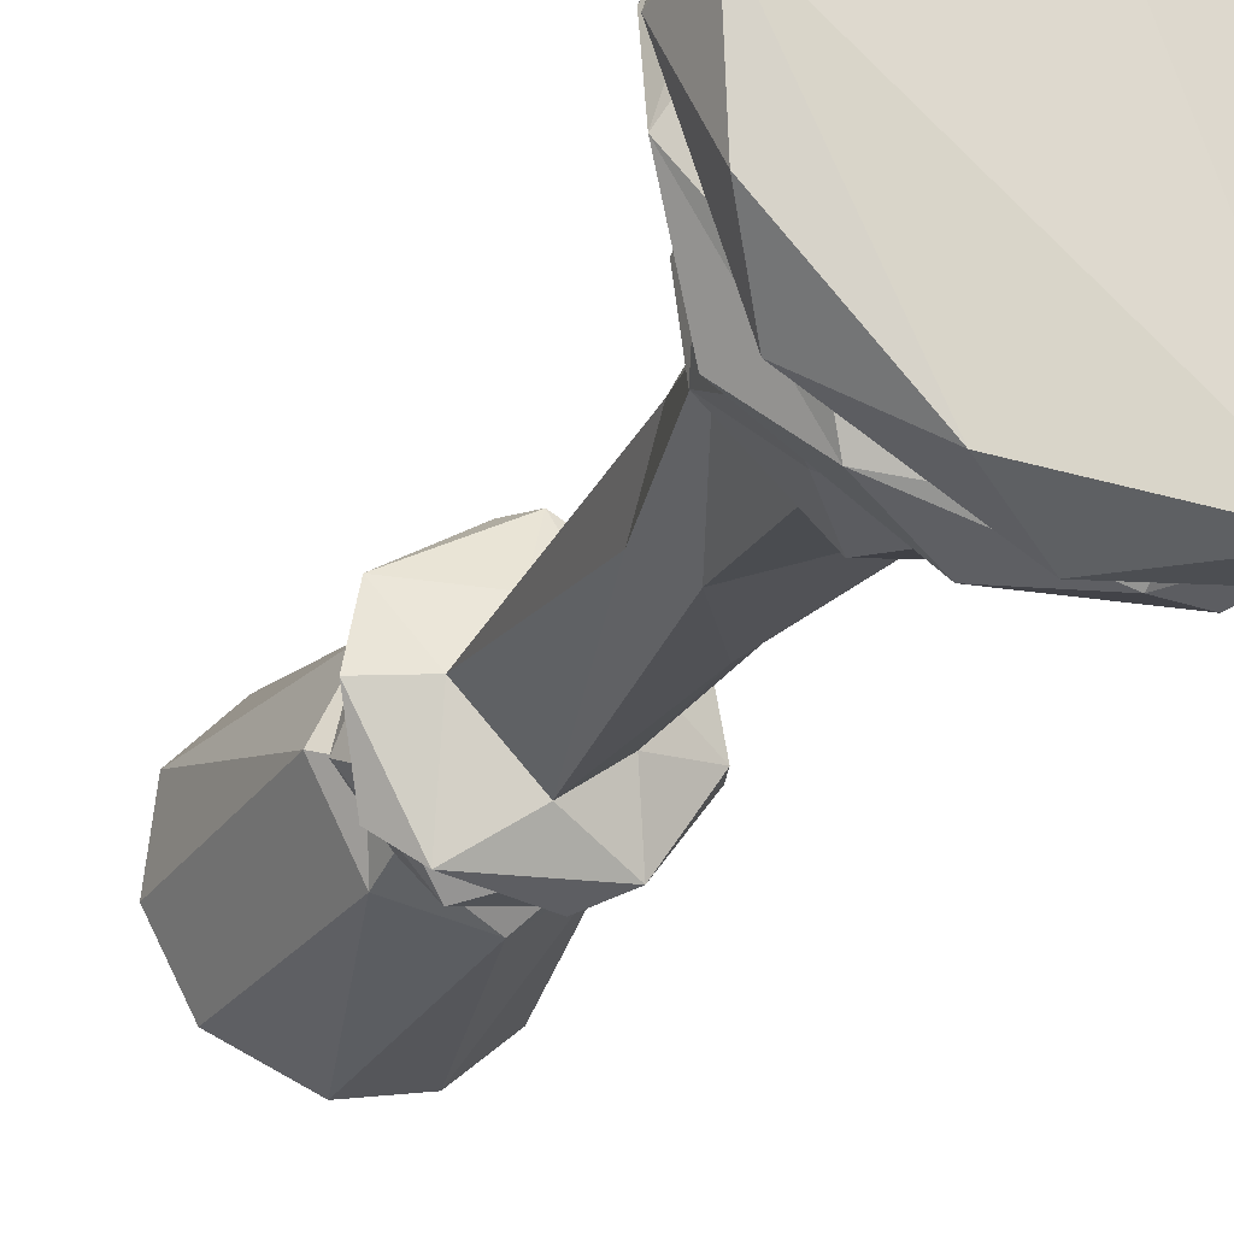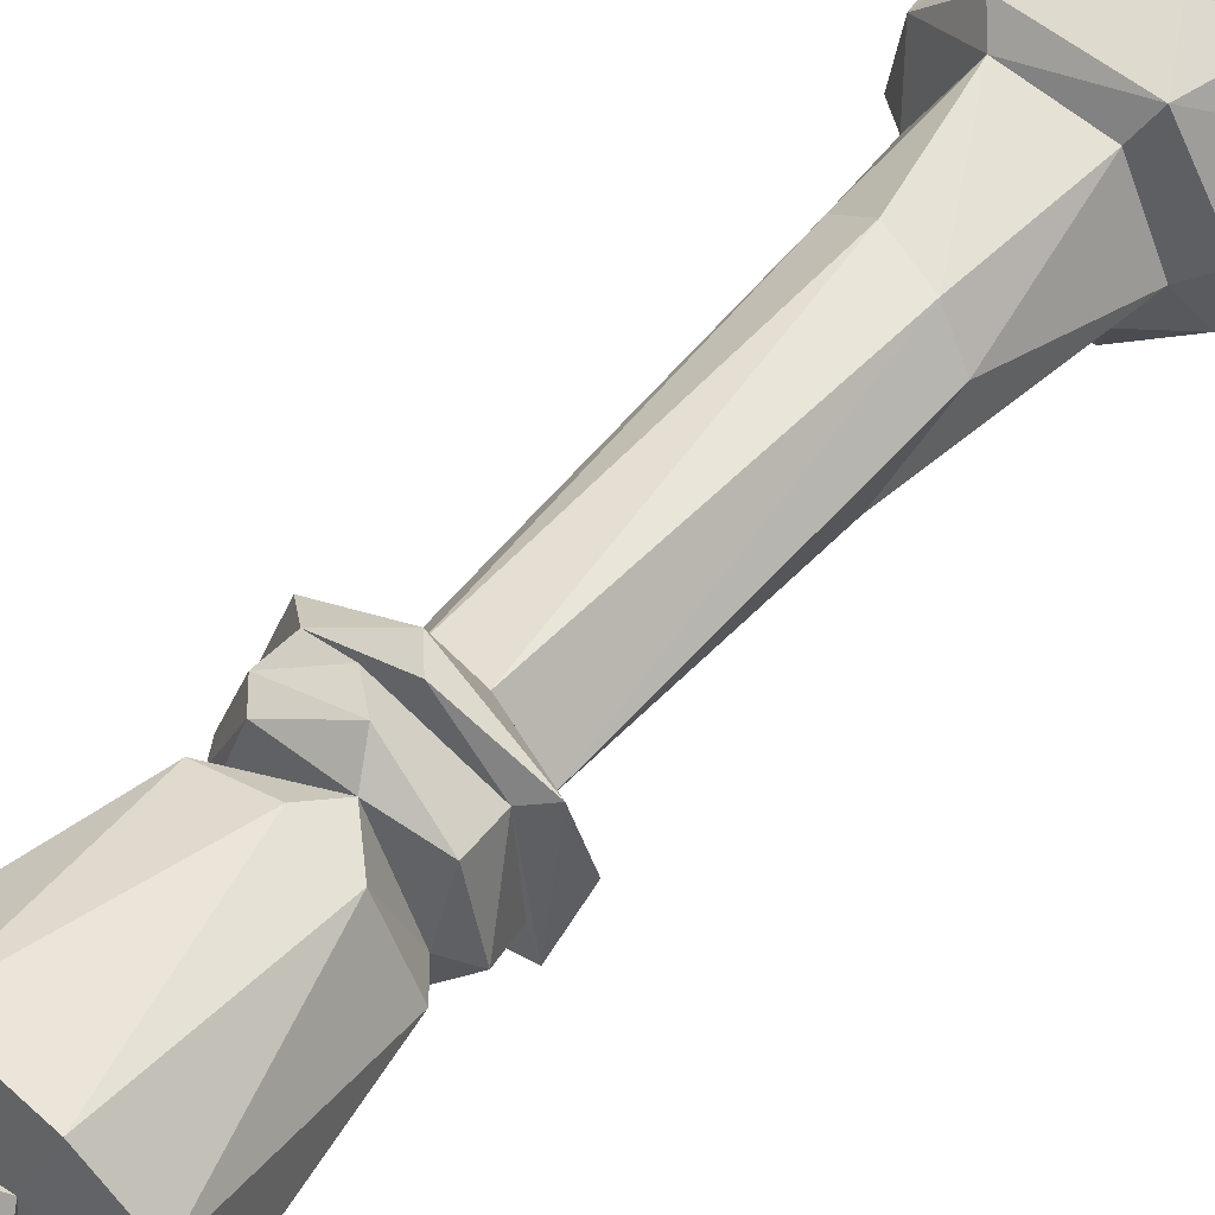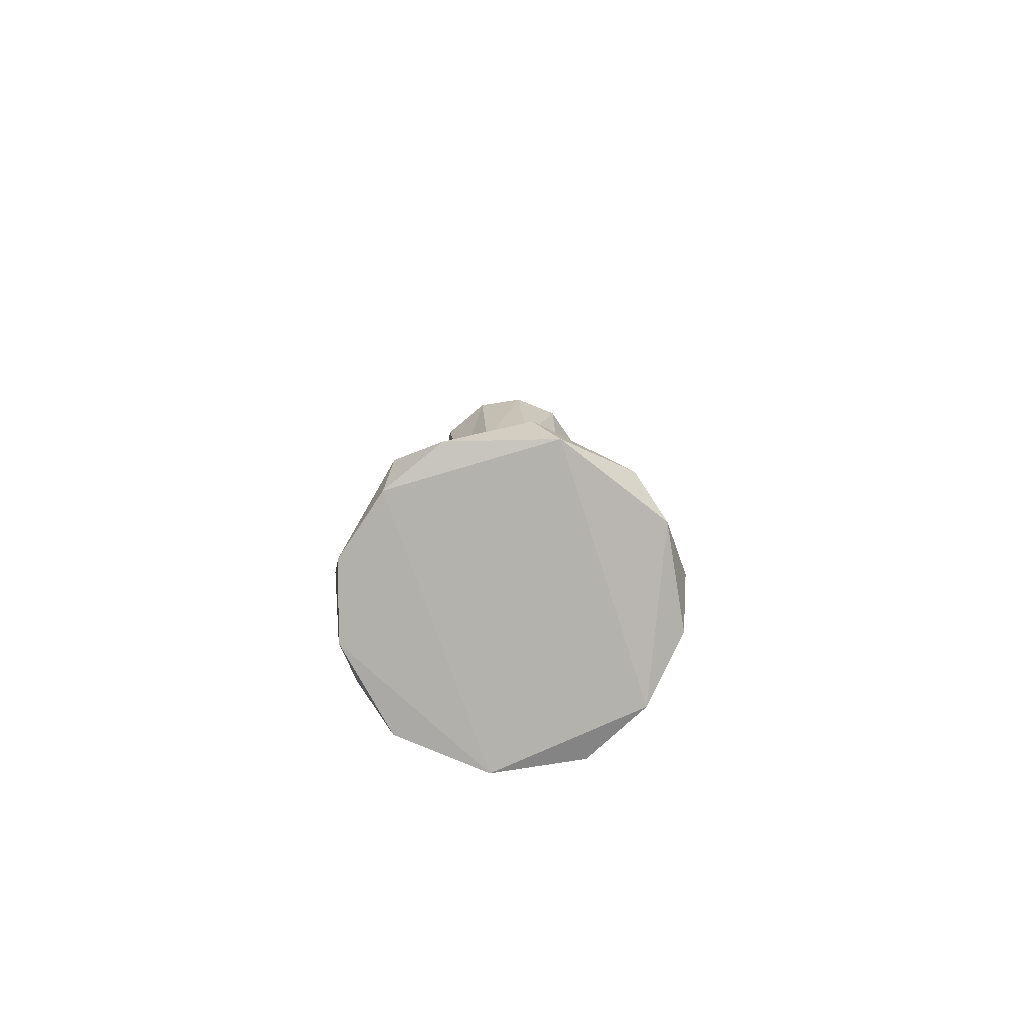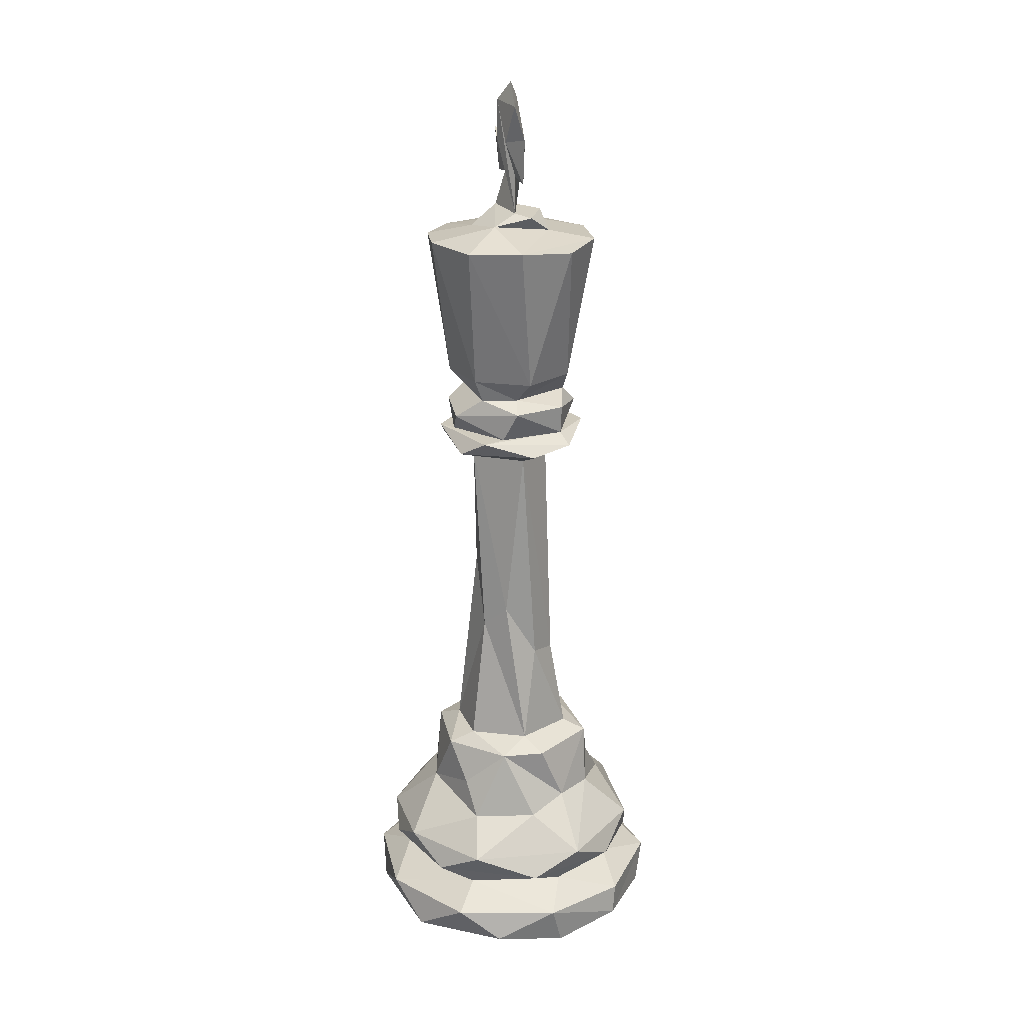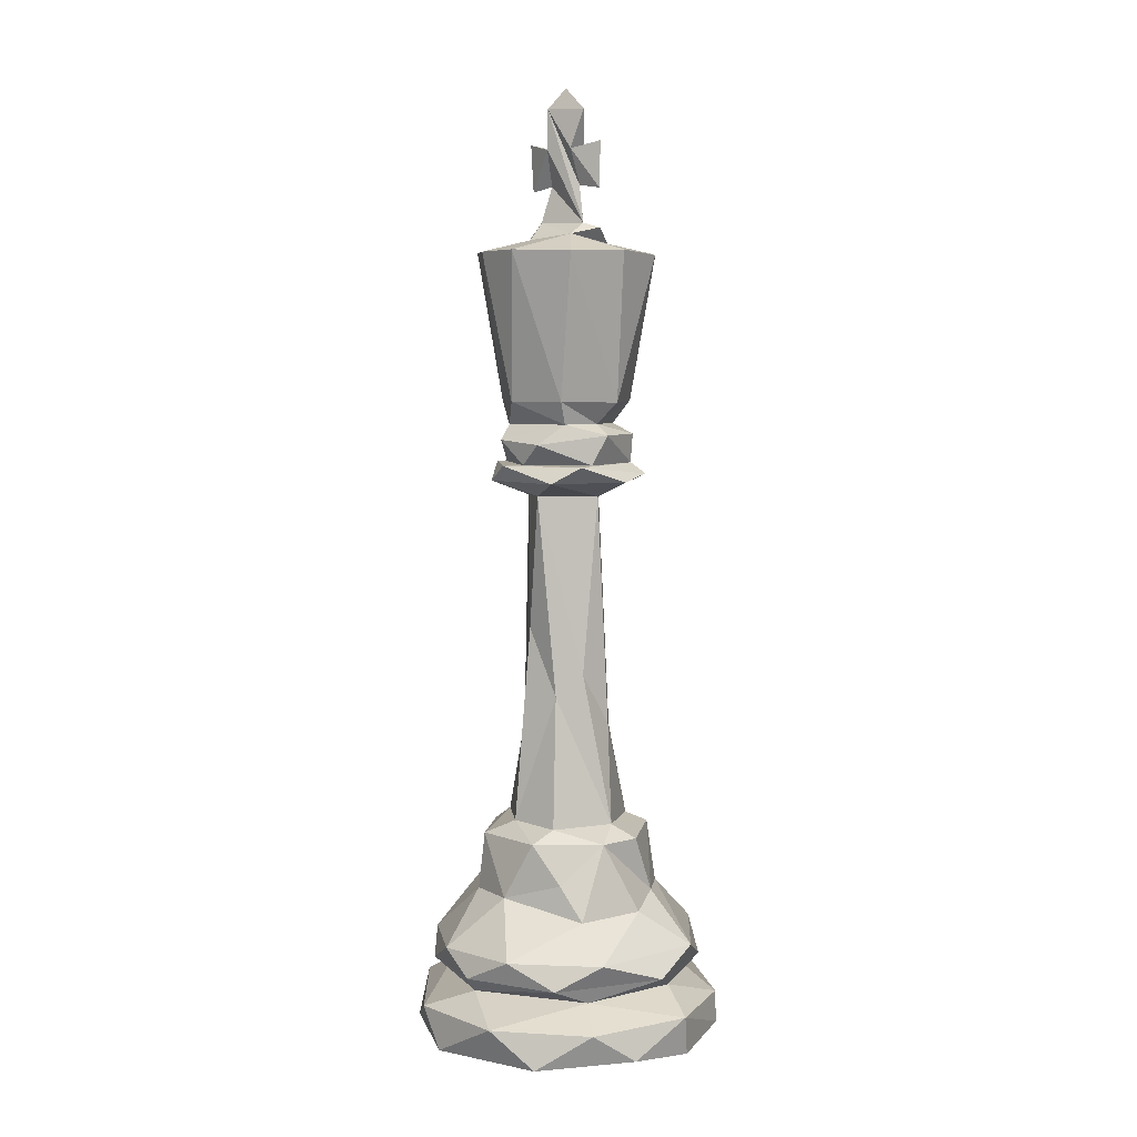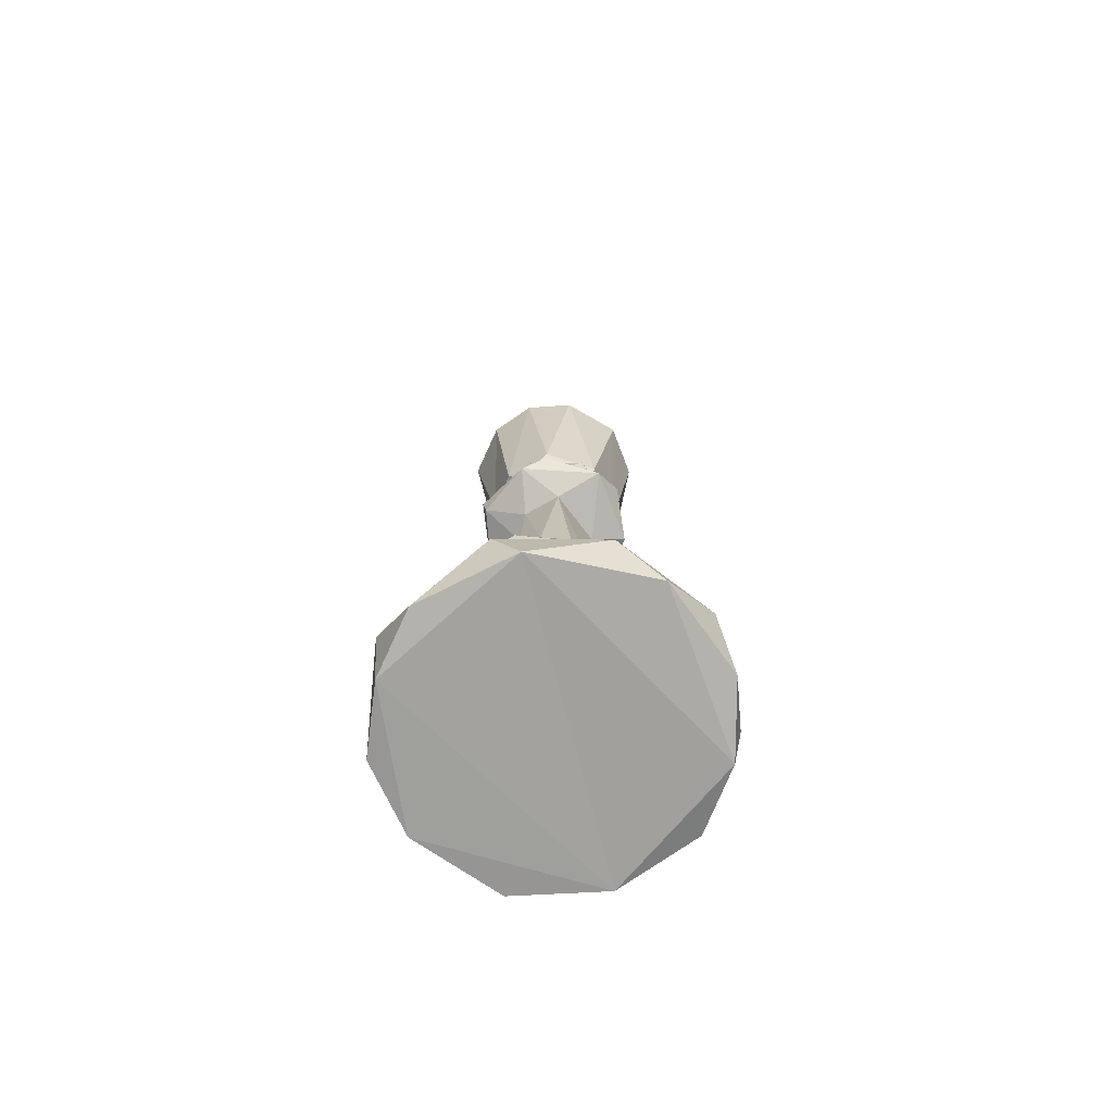
<metadata>
{"format":"obj","ext":"obj","renderer":"f3d","projection":"perspective","resolution":1024,"background":"white","views":[{"elev":-21.4,"azim":-20.2,"up":"+Z"},{"elev":53.5,"azim":-139.6,"up":"+Z"},{"elev":-79.9,"azim":147.8,"up":"+Y"},{"elev":22.3,"azim":-108.0,"up":"+Y"},{"elev":6.5,"azim":-139.1,"up":"+Y"},{"elev":-72.8,"azim":173.7,"up":"+Y"}]}
</metadata>
<code>
o Group34294
v 0.6147 1.78 0.3959
v 0.8204 0.02189 0.9375
v 0.9392 0.01043 0.5124
v 0.5705 0.7017 0.7852
v 0.7191 0.6603 0.7177
v 0.2784 1.925 0.557
v 0.5191 2.521 0.4744
v 0.3239 1.833 0.7246
v 0.6882 0.7019 0.5565
v 0.2773 2.024 0.6013
v 0.3553 1.731 0.6024
v 0.3561 2.026 0.759
v 0.5362 2.575 0.6374
v 0.4855 2.987 0.6008
v 0.6463 0.4812 0.3619
v 0.446 1.831 0.844
v 0.4015 2.514 0.7032
v 0.896 0.2531 0.4837
v 0.3476 2.821 0.6026
v 0.2874 1.831 0.4446
v 0.8922 0.2541 0.7205
v 0.5605 2.578 0.5718
v 0.707 1.897 0.5773
v 0.7956 0.4445 0.5811
v 0.9442 0.02697 0.7386
v 0.6383 1.952 0.6345
v 0.6122 0.01226 0.142
v 0.9276 0.1355 0.7995
v 0.3698 1.958 0.4628
v 0.6249 0.9968 0.5578
v 0.5555 0.2542 1.024
v 0.2477 0.02214 0.1799
v 0.7682 2.484 0.6065
v 0.3062 1.833 0.5164
v 0.6876 2.024 0.6213
v 0.5469 2.483 0.8787
v 0.7156 2.484 0.4441
v 0.7538 0.5088 0.5123
v 0.2773 0.02044 1.03
v 0.6099 1.953 0.4736
v 0.7136 0.1324 1.033
v 0.4647 1.897 0.823
v 0.6419 1.899 0.7551
v 0.2976 0.4765 0.8251
v 0.4144 0.5361 0.8691
v 0.3895 2.538 0.5141
v 0.5396 0.7072 0.4188
v 0.5295 0.951 0.7451
v 0.3775 2.561 0.6362
v 0.6232 1.834 0.7831
v 0.6017 1.946 0.7533
v 0.3347 1.958 0.5724
v 0.5866 2.521 0.6805
v 0.3806 0.1339 0.1226
v 0.4346 1.953 0.7701
v 0.4919 0.4851 0.3132
v 0.9538 0.1346 0.4455
v 0.2858 0.7034 0.5884
v 0.5836 1.907 0.407
v 0.362 2.028 0.436
v 0.4726 2.022 0.8002
v 0.7372 0.4808 0.74
v 0.6101 0.4784 0.8618
v 0.5182 2.932 0.6313
v 0.3662 1.174 0.5446
v 0.2294 0.2522 0.2531
v 0.4127 0.9852 0.7264
v 0.4591 2.486 0.3212
v 0.5591 0.03008 1.081
v 0.08412 0.1363 0.87
v 0.3181 1.924 0.7274
v 0.07125 0.0409 0.8586
v 0.2883 2.48 0.3956
v 0.6128 2.03 0.7627
v 0.2279 2.474 0.7232
v 0.5313 2.026 0.3982
v 0.6063 0.6621 0.8369
v 0.2365 0.4353 0.3909
v 0.3295 0.1345 1.07
v 0.6051 2.484 0.3474
v 0.6909 0.1354 0.1549
v 0.3404 0.6628 0.8337
v 0.6168 0.9369 0.6741
v 0.2102 2.486 0.5504
v 0.8722 0.3253 0.7874
v 0.7064 2.487 0.7705
v 0.357 1.78 0.3838
v 0.4119 1.897 0.3828
v 0.5869 1.73 0.5384
v 0.7316 1.831 0.5488
v 0.3741 0.6981 0.7661
v 0.1061 0.1334 0.2884
v 0.8734 0.02804 0.3175
v 0.2412 0.6606 0.4969
v 0.7547 0.2547 0.2696
v 0.5191 0.254 0.1729
v 0.3485 1.006 0.6456
v 0.9026 0.3293 0.5066
v 0.222 0.6594 0.6322
v 0.06551 0.3287 0.7153
v 0.1403 0.2544 0.8534
v 0.5104 2.561 0.7102
v 0.6177 0.3274 1.016
v 0.2441 1.78 0.6028
v 0.6119 2.516 0.5614
v 0.4258 1.104 0.4834
v 0.5573 1.728 0.6924
v 0.3468 2.487 0.8441
v 0.7464 0.6597 0.5515
v 0.5327 2.924 0.5702
v 0.1241 0.3291 0.3575
v 0.5405 1.833 0.791
v 0.04078 0.03774 0.4127
v 0.3173 0.254 0.9903
v 0.4022 0.6625 0.3454
v 0.6233 2.676 0.6045
v 0.276 0.3301 0.9751
v 0.3477 2.678 0.5979
v 0.2219 0.4802 0.7081
v 0.04986 0.2592 0.551
v 0.3858 0.6979 0.4255
v 0.3682 0.329 0.19
v 0.6298 0.3262 0.1958
v 0.6761 1.945 0.5902
v 0.01898 0.005931 0.6379
v 0.6543 2.023 0.492
v 0.3151 0.5401 0.3769
v 0.5221 0.2018 0.9816
v 0.7832 0.255 0.904
v 0.1697 0.4441 0.5824
v -0.00247 0.1359 0.6015
v 0.6195 2.821 0.5887
v 0.4014 2.919 0.5866
v 0.5976 1.727 0.63
v 0.4853 1.733 0.4661
v 0.4461 1.727 0.713
v 0.4057 2.574 0.5901
v 0.53 0.2033 0.2202
v 0.6308 0.6607 0.374
v 0.7195 1.78 0.5534
v 0.4684 0.4267 0.9304
v 0.437 2.799 0.6327
v 0.1883 0.2018 0.3603
v 0.2338 0.2025 0.876
v 0.5389 1.313 0.4899
v 0.4824 1.833 0.3959
v 0.8299 0.2021 0.4367
v 0.8257 0.3255 0.3553
v 0.1137 0.2032 0.6609
v 0.6679 1.833 0.5247
v 0.8297 0.2028 0.7569
v 0.4373 2.8 0.567
v 0.541 2.689 0.5991
v 0.4265 2.69 0.5972
v 0.5328 2.8 0.5679
v 0.531 2.799 0.6334
v 0.6851 1.78 0.7349
v 0.5373 1.83 0.3643
v 0.2765 1.8 0.7402
v 0.4915 1.781 0.8446
f 27 39 125
f 80 68 7
f 141 44 117
f 87 11 104
f 17 36 53
f 27 3 39
f 77 5 4
f 73 10 84
f 121 94 58
f 155 153 137
f 39 2 69
f 8 20 159
f 92 131 143
f 56 115 139
f 152 110 154
f 90 150 50
f 13 22 153
f 19 152 118
f 135 145 106
f 153 64 13
f 64 133 142
f 156 64 153
f 148 18 95
f 116 156 153
f 132 116 155
f 133 110 152
f 142 152 19
f 42 43 51
f 152 154 118
f 158 20 146
f 127 115 56
f 46 49 137
f 89 1 140
f 124 40 26
f 124 26 51
f 157 160 107
f 160 157 50
f 109 139 9
f 28 57 151
f 49 46 17
f 134 89 140
f 12 61 108
f 60 10 73
f 59 146 88
f 4 82 77
f 145 89 30
f 87 158 1
f 87 1 135
f 8 159 16
f 65 11 135
f 11 87 135
f 13 137 49
f 13 49 102
f 119 82 99
f 22 13 102
f 67 136 11
f 52 6 71
f 151 57 147
f 26 55 51
f 76 29 60
f 96 138 66
f 90 158 150
f 10 12 75
f 10 60 52
f 159 11 136
f 52 71 55
f 125 72 131
f 129 21 85
f 88 6 29
f 91 67 97
f 102 53 22
f 70 144 149
f 55 42 51
f 69 79 39
f 98 148 24
f 98 85 21
f 8 112 42
f 112 8 16
f 159 20 104
f 151 147 18
f 33 105 86
f 128 114 144
f 79 128 144
f 32 54 27
f 117 103 141
f 23 50 150
f 123 122 56
f 65 135 106
f 59 29 40
f 139 115 47
f 56 139 15
f 36 86 53
f 80 76 68
f 147 95 18
f 5 109 9
f 128 79 41
f 15 139 38
f 109 62 38
f 100 44 119
f 72 70 131
f 83 4 9
f 141 63 45
f 77 45 63
f 119 99 94
f 67 11 97
f 78 94 127
f 105 7 22
f 57 93 81
f 63 62 5
f 115 121 47
f 58 99 82
f 111 122 66
f 14 64 110
f 107 83 134
f 59 23 150
f 147 81 138
f 138 95 147
f 42 71 8
f 42 55 71
f 1 90 140
f 88 146 34
f 38 139 109
f 75 84 10
f 81 54 138
f 159 136 160
f 21 129 151
f 97 65 58
f 79 72 39
f 74 26 35
f 62 85 24
f 120 66 143
f 41 28 151
f 74 55 26
f 2 41 69
f 32 113 92
f 13 154 137
f 38 62 24
f 83 107 48
f 44 141 45
f 68 73 46
f 4 5 9
f 120 143 149
f 93 3 27
f 106 145 47
f 60 73 68
f 53 105 22
f 110 133 14
f 131 92 113
f 55 74 61
f 78 111 130
f 158 90 1
f 127 94 115
f 78 127 56
f 149 131 70
f 128 41 151
f 74 86 36
f 82 119 44
f 158 146 150
f 132 156 116
f 12 10 52
f 90 157 140
f 112 16 50
f 33 37 105
f 6 34 8
f 106 47 121
f 129 31 128
f 89 83 30
f 83 9 30
f 114 101 144
f 107 134 157
f 142 19 118
f 85 98 24
f 145 135 89
f 39 3 2
f 94 99 58
f 48 4 83
f 76 60 68
f 40 126 26
f 37 33 35
f 92 54 32
f 139 47 9
f 87 104 20
f 36 17 108
f 31 129 103
f 61 74 36
f 86 74 35
f 131 113 125
f 126 80 37
f 91 97 58
f 20 34 146
f 112 43 42
f 101 149 144
f 71 6 8
f 103 117 31
f 31 117 114
f 122 123 96
f 78 122 111
f 117 100 101
f 54 81 27
f 113 32 125
f 100 117 44
f 36 108 61
f 3 57 25
f 20 158 87
f 96 95 138
f 132 155 156
f 48 107 136
f 148 15 38
f 18 148 98
f 32 27 125
f 93 57 3
f 101 120 149
f 111 100 130
f 16 160 50
f 30 47 145
f 7 68 46
f 101 100 120
f 64 142 13
f 57 81 147
f 148 38 24
f 17 84 108
f 114 117 101
f 105 53 86
f 2 3 25
f 26 126 35
f 103 129 85
f 122 78 56
f 123 148 95
f 70 79 144
f 15 123 56
f 81 93 27
f 76 80 126
f 159 160 16
f 123 15 148
f 41 2 28
f 73 84 46
f 40 76 126
f 22 46 137
f 48 67 4
f 31 114 128
f 43 112 50
f 141 103 63
f 12 52 55
f 107 160 136
f 6 52 29
f 142 118 154
f 142 154 13
f 66 138 143
f 23 43 50
f 154 110 137
f 98 21 18
f 35 126 37
f 90 50 157
f 143 54 92
f 153 22 137
f 23 59 40
f 58 82 91
f 103 85 63
f 109 5 62
f 146 59 150
f 120 111 66
f 136 67 48
f 151 129 128
f 134 83 89
f 91 82 4
f 67 91 4
f 133 152 142
f 105 37 7
f 119 94 130
f 34 20 8
f 96 123 95
f 100 111 120
f 39 72 125
f 94 78 130
f 28 2 25
f 75 12 108
f 135 1 89
f 43 124 51
f 85 62 63
f 33 86 35
f 21 151 18
f 28 25 57
f 108 84 75
f 14 133 64
f 155 110 64
f 156 155 64
f 47 30 9
f 12 55 61
f 7 46 22
f 157 134 140
f 65 106 58
f 115 94 121
f 138 54 143
f 23 40 124
f 104 11 159
f 88 34 6
f 110 155 137
f 155 116 153
f 11 65 97
f 79 69 41
f 84 17 46
f 130 100 119
f 80 7 37
f 131 149 143
f 63 5 77
f 77 82 45
f 49 17 102
f 29 76 40
f 122 96 66
f 45 82 44
f 60 29 52
f 79 70 72
f 124 43 23
f 53 102 17
f 58 106 121
f 59 88 29

</code>
